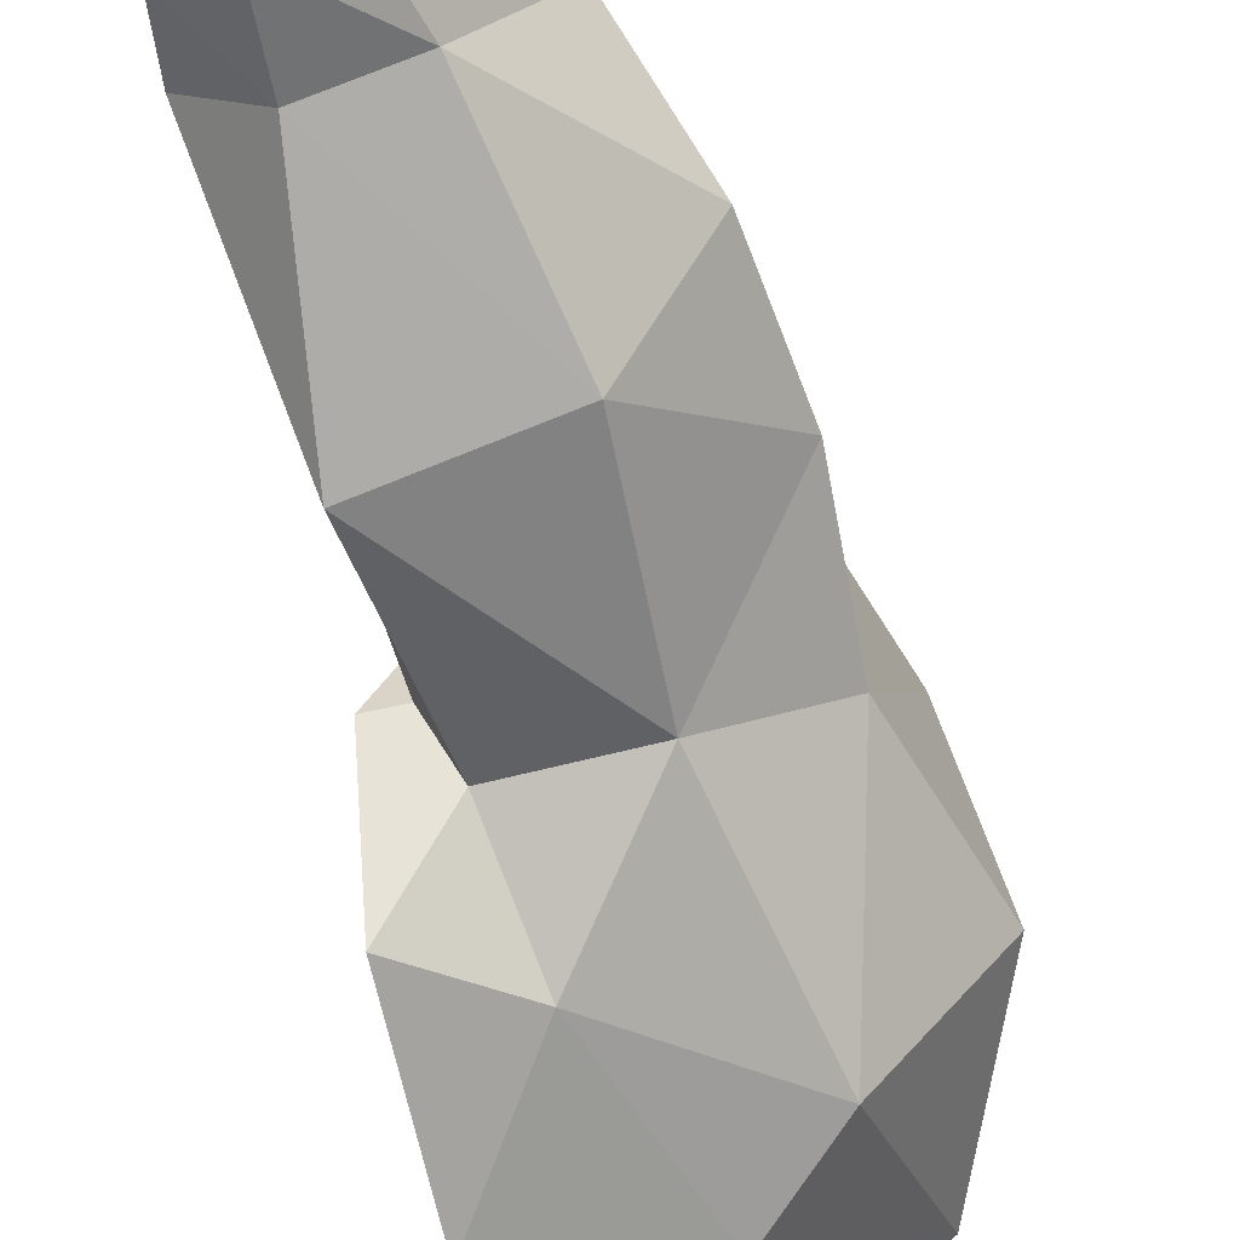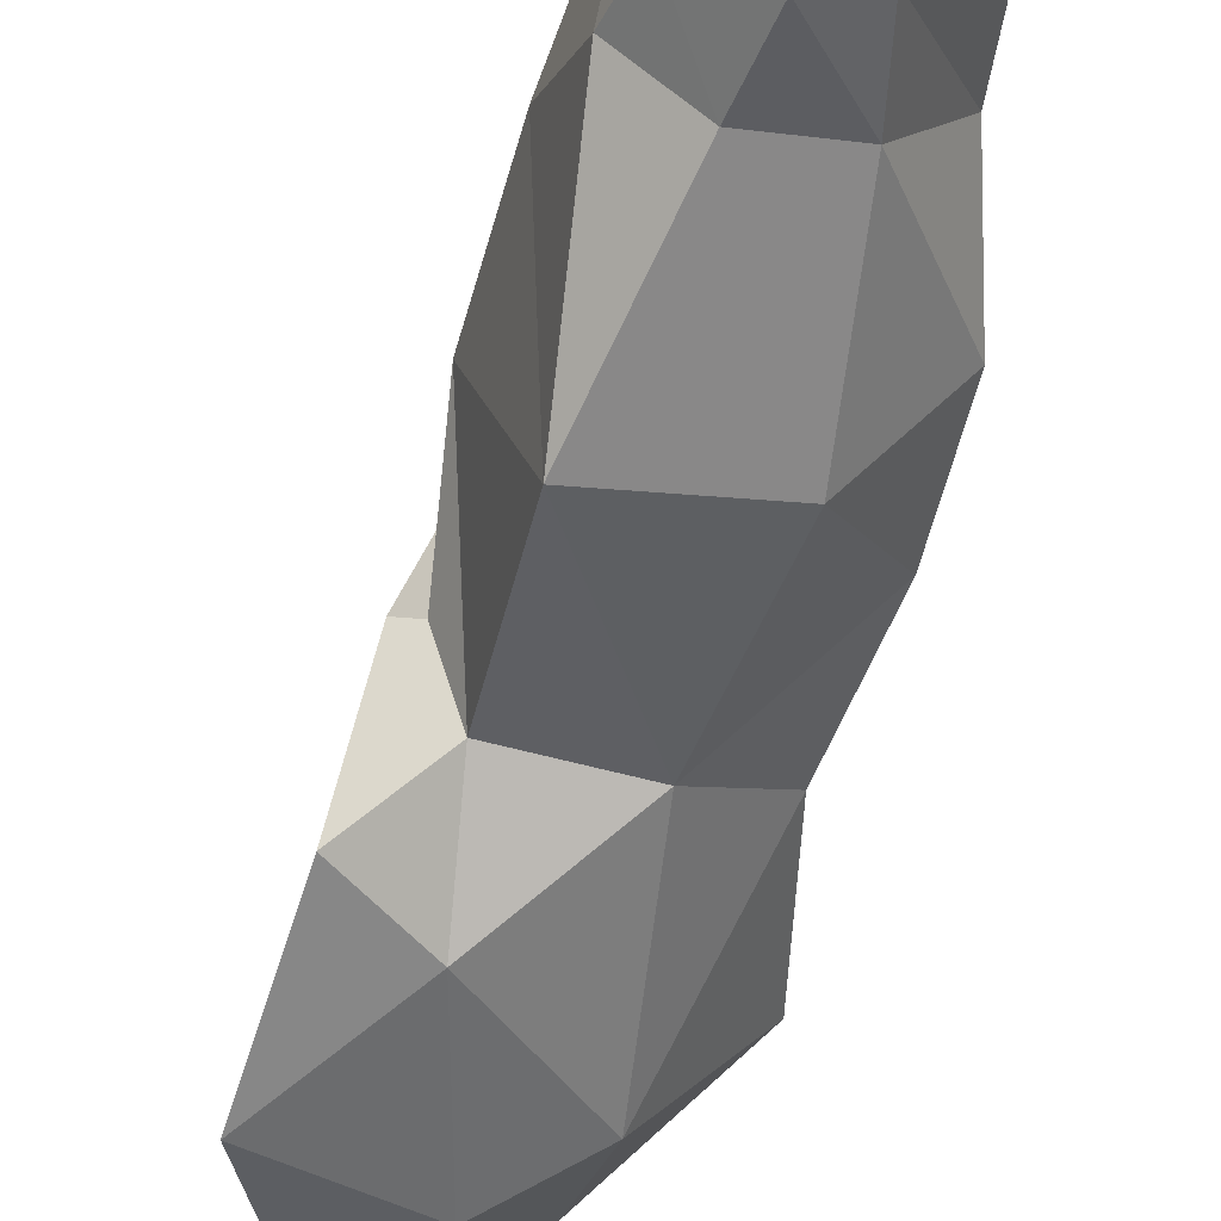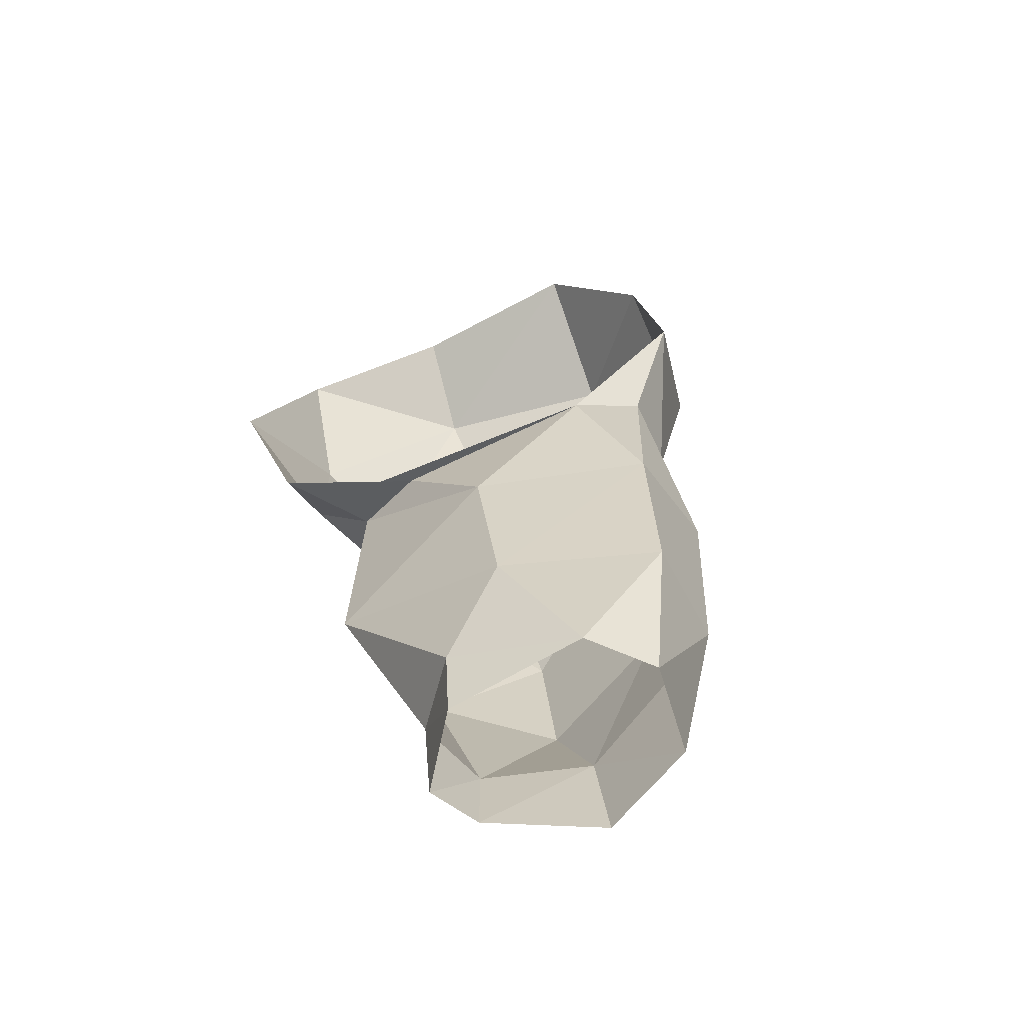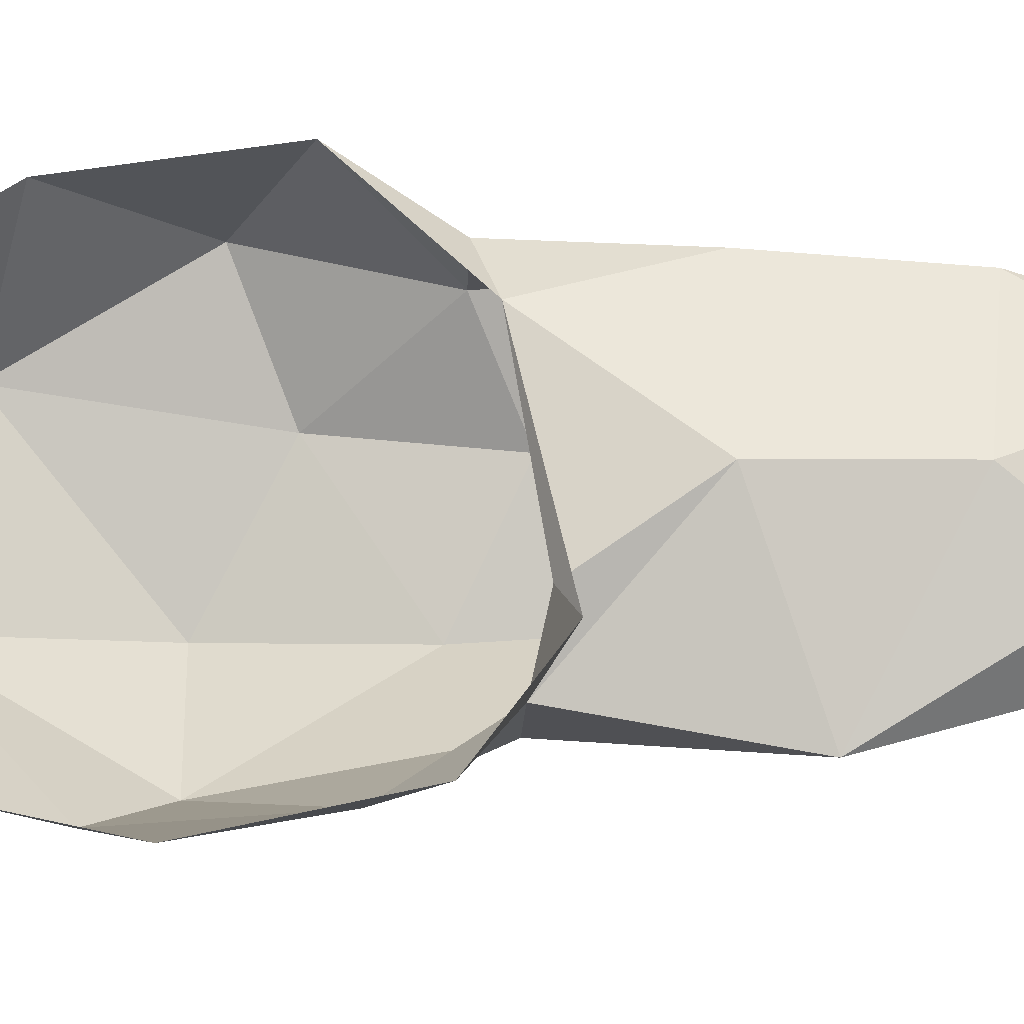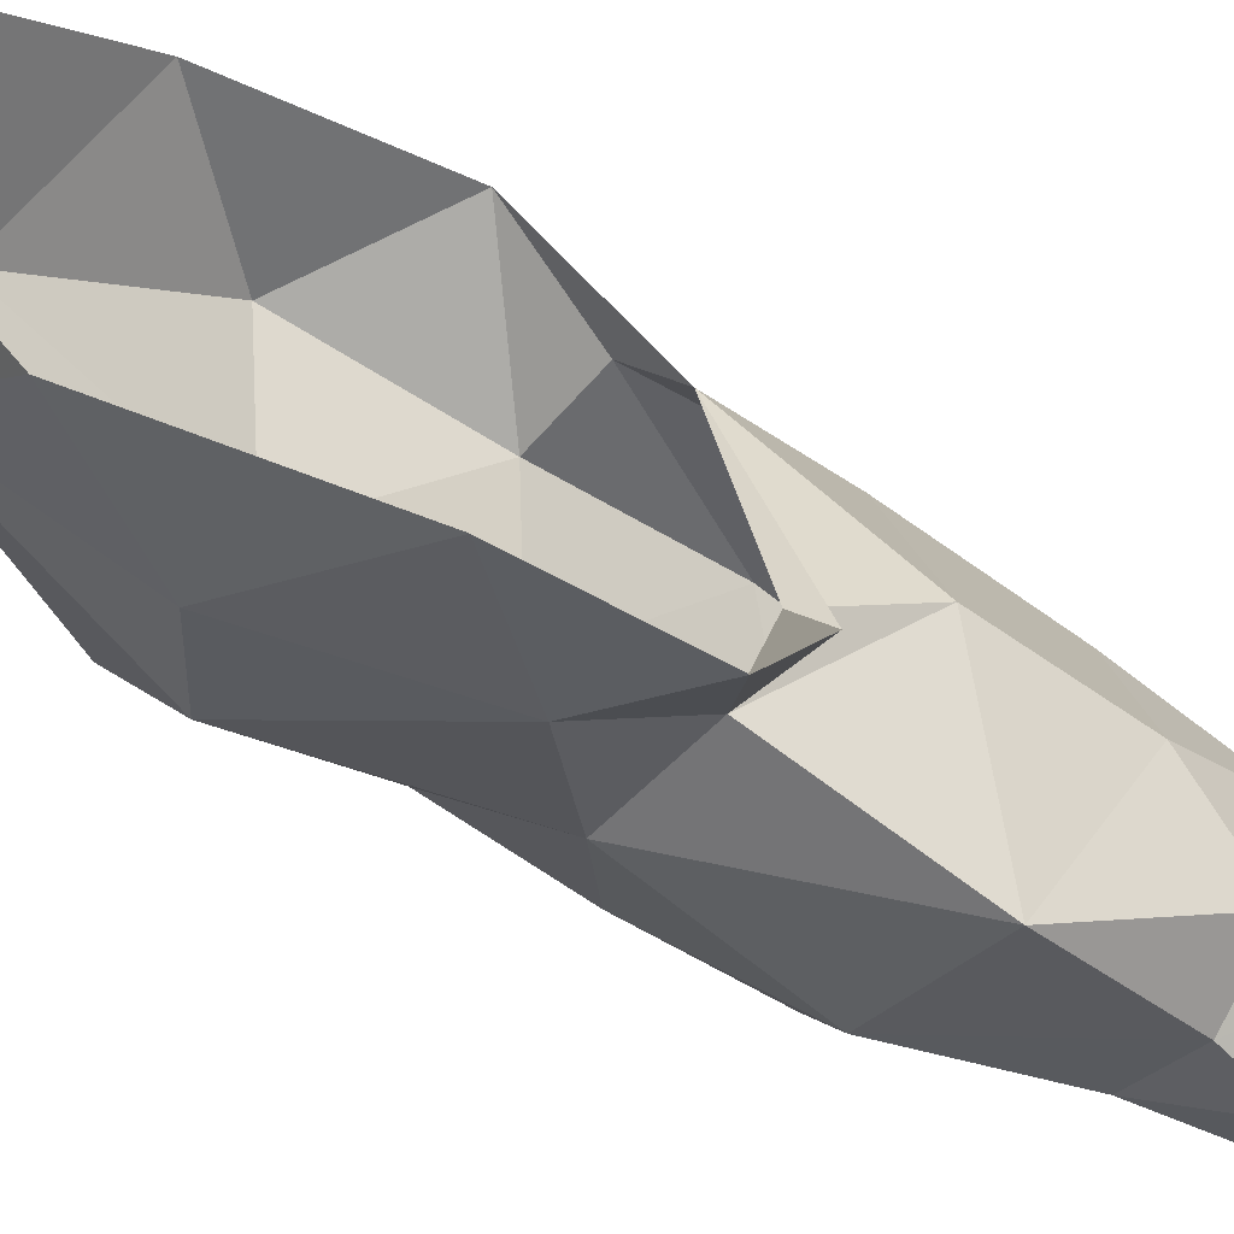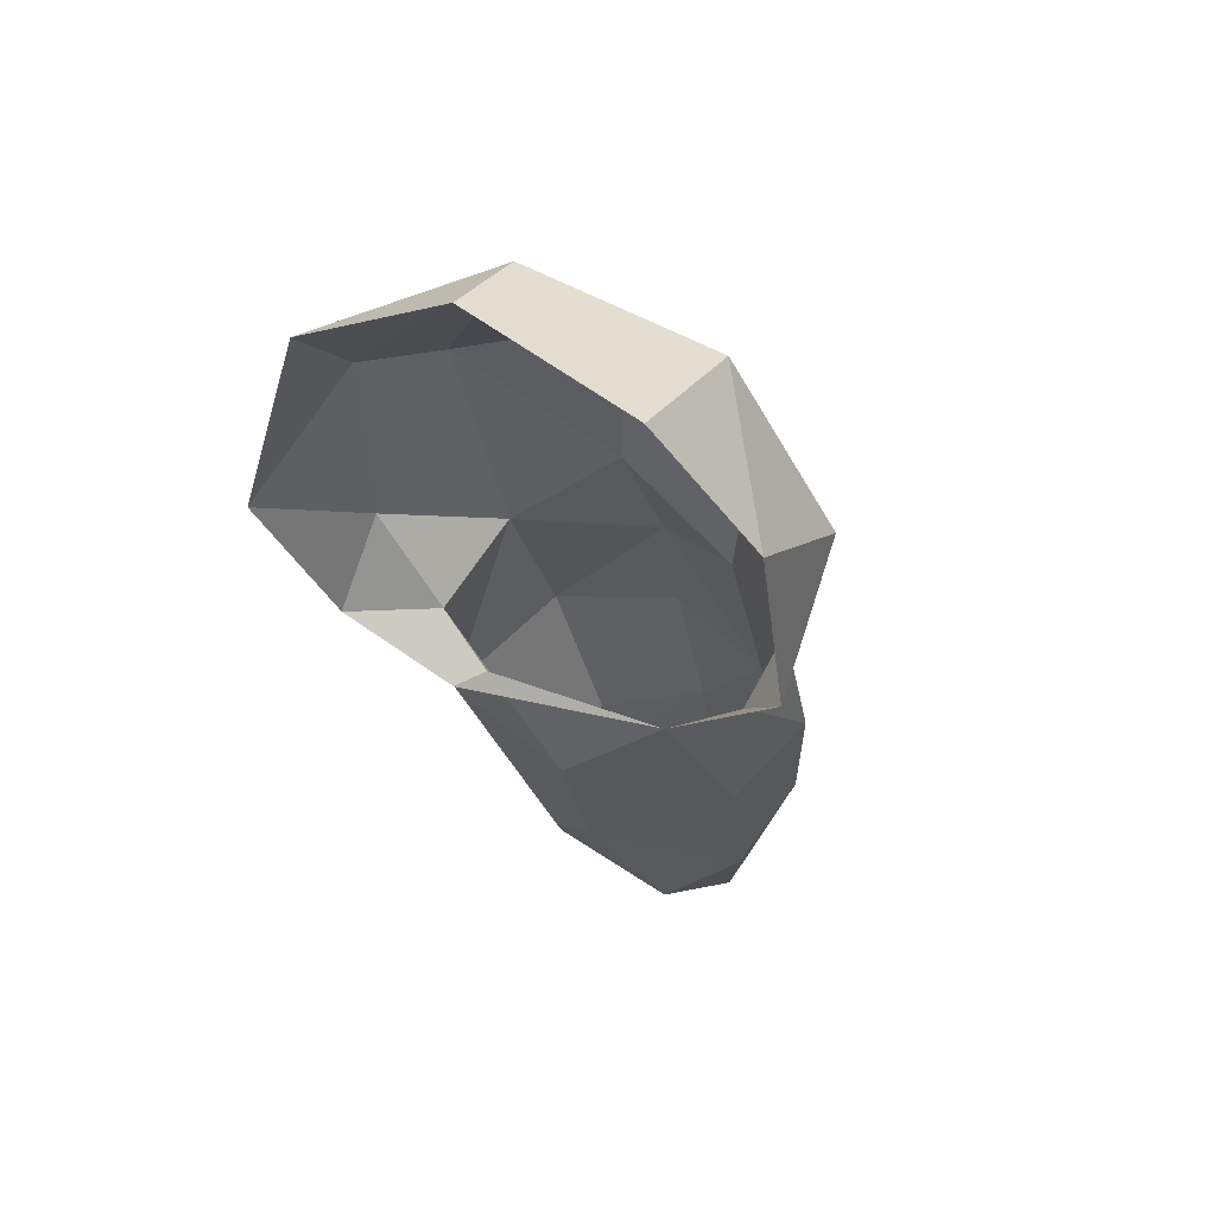
<metadata>
{"format":"obj","ext":"obj","renderer":"f3d","projection":"perspective","resolution":1024,"background":"white","views":[{"elev":-59.4,"azim":32.9,"up":"+Z"},{"elev":-51.7,"azim":0.9,"up":"+Z"},{"elev":-74.9,"azim":-61.6,"up":"+Y"},{"elev":-14.2,"azim":-74.7,"up":"+Z"},{"elev":-49.7,"azim":-113.1,"up":"+Z"},{"elev":48.9,"azim":-53.4,"up":"+Y"}]}
</metadata>
<code>
g default
v -3.986 -8.155 0.8393
v -3.45 -7.896 1.058
v -4.099 -6.705 1.314
v -4.285 -6.025 0.1033
v -3.628 -7.065 -0.5202
v -3.973 -8.224 -0.3467
v -3.162 -7.741 0.01044
v -4.286 -6.128 0.9247
v -3.166 -8.035 0.6026
v -4.58 -7.362 -0.796
v -3.207 -6.915 0.05259
v -3.223 -7.278 0.7079
v -3.501 -7.121 1.267
v -4.002 -8.842 0.3078
v -3.808 -8.007 1.099
v -3.632 -6.359 0.8258
v -4 -7.588 1.383
v -4.159 -8.435 -0.1539
v -4.029 -7.763 -0.6344
v -4.072 -8.329 -0.03243
v -4.315 -8.119 -0.6185
v -3.534 -10.15 0.5595
v -2.789 -9.537 0.2449
v -2.852 -10.03 0.6856
v -3.279 -10.16 0.771
v -3.525 -10.15 -0.06451
v -3.015 -10.11 -0.2001
v -4.439 -6.435 -0.5651
v -3.814 -6.214 -0.003746
v -3.718 -8.77 1.03
v -2.964 -8.887 0.6738
v -2.908 -8.365 0.06871
v -3.155 -8.912 -0.3758
v -3.771 -9.074 -0.5082
v -3.802 -9.532 0.3097
v -3.523 -9.539 0.9621
v -3.04 -9.721 -0.1873
v -3.386 -9.816 -0.2629
v -2.77 -8.976 0.06239
v -3.245 -10.15 -0.3055
v -2.703 -10.04 0.259
v -3.27 -8.652 1.097
v -3.058 -9.435 0.961
v -3.492 -8.077 -0.3559
v -3.649 -9.902 -0.01261
v -4.042 -6.907 -0.6582
g polySurface13
f 17 2 13
f 6 19 44
f 12 2 9
f 7 12 9
f 11 16 12
f 3 16 8
f 15 17 1
f 15 1 30
f 20 6 14
f 13 12 16
f 13 16 3
f 29 16 11
f 8 16 29
f 2 17 15
f 1 20 14
f 18 21 6 20
f 21 19 6
f 46 10 28
f 3 17 13
f 1 18 20
f 10 19 21
f 9 31 32
f 30 1 14
f 6 44 34
f 7 9 32
f 14 34 35
f 5 11 7
f 4 8 29
f 19 46 5
f 29 5 46
f 5 29 11
f 28 4 29
f 24 23 43
f 33 32 39
f 34 33 38
f 35 34 45
f 36 22 25
f 11 12 7
f 32 31 39
f 31 42 43
f 30 35 36
f 37 23 27
f 38 40 26
f 22 45 26
f 39 31 23
f 33 39 37
f 44 7 32
f 23 24 41
f 27 23 41
f 30 14 35
f 36 35 22
f 38 37 40
f 40 37 27
f 30 42 15
f 43 42 30 36
f 24 43 25
f 15 42 2
f 25 43 36
f 31 9 42
f 44 19 5
f 34 44 33
f 44 5 7
f 32 33 44
f 37 39 23
f 13 2 12
f 22 35 45
f 45 34 38
f 26 45 38
f 38 33 37
f 42 9 2
f 43 23 31
f 14 6 34
f 29 46 28
f 19 10 46

</code>
